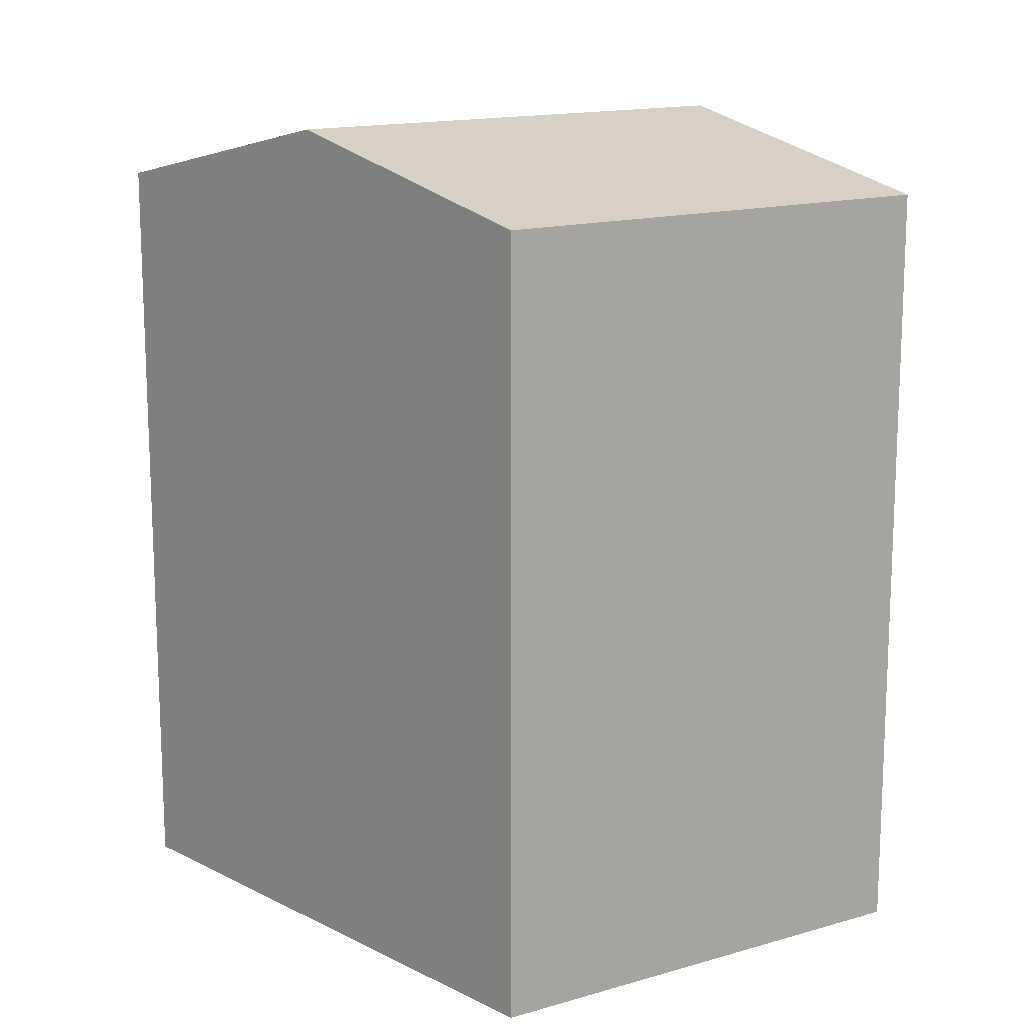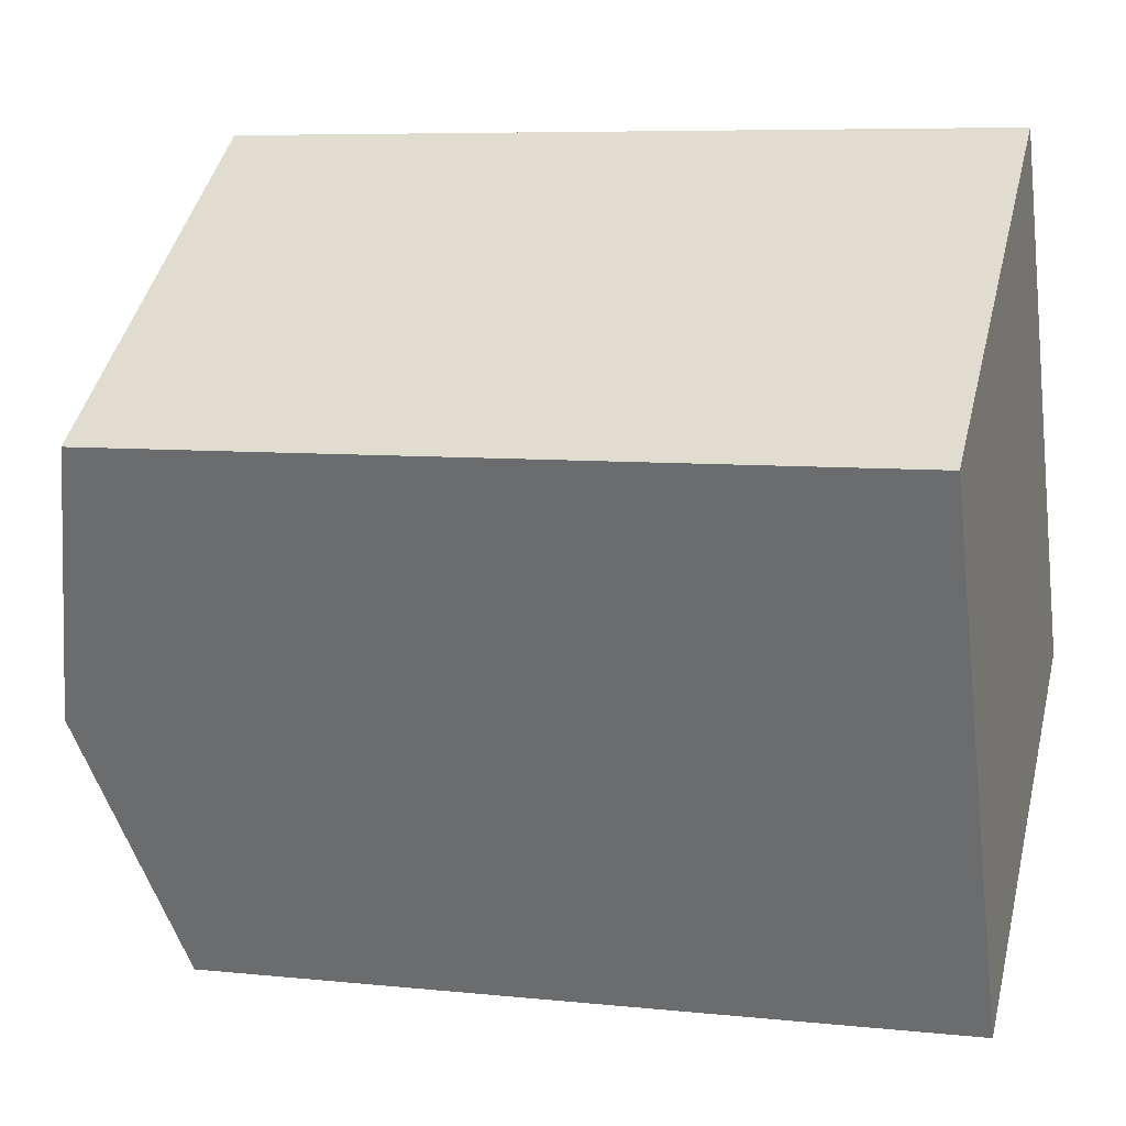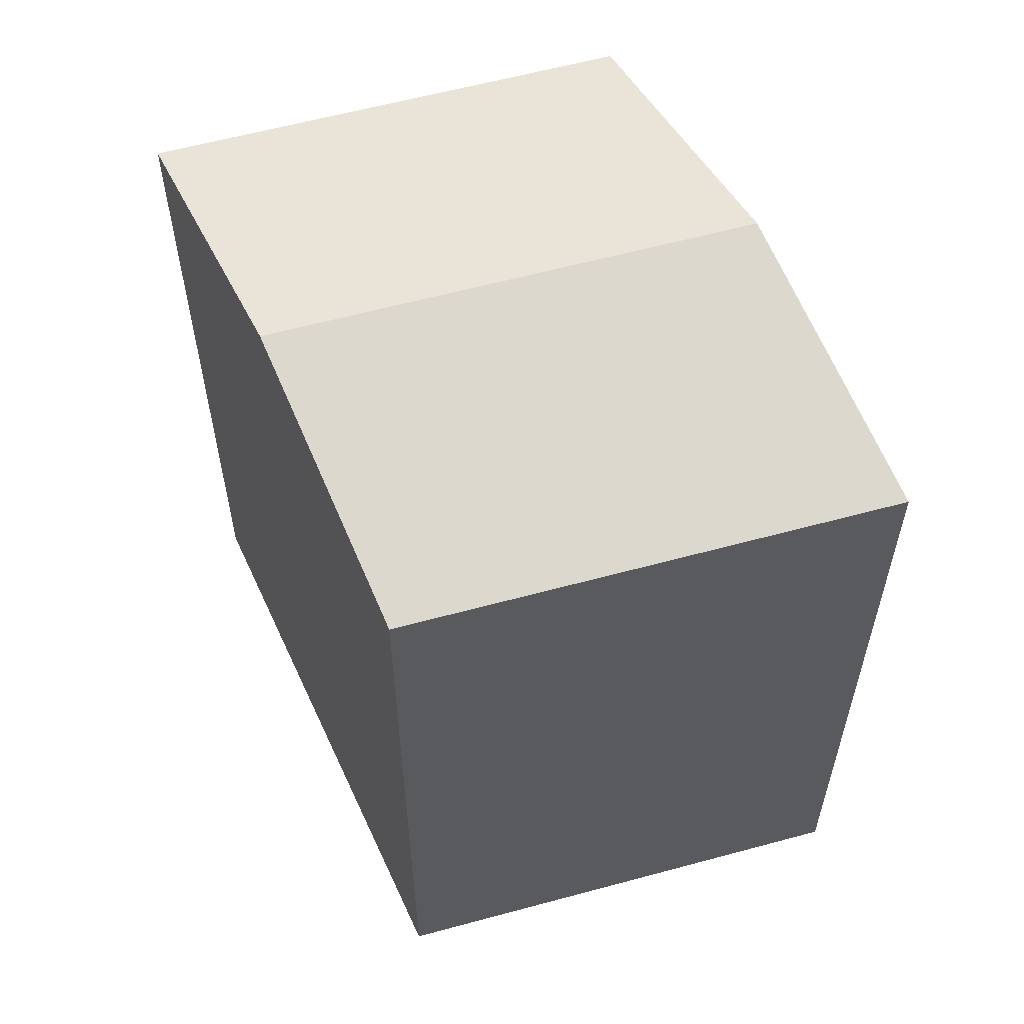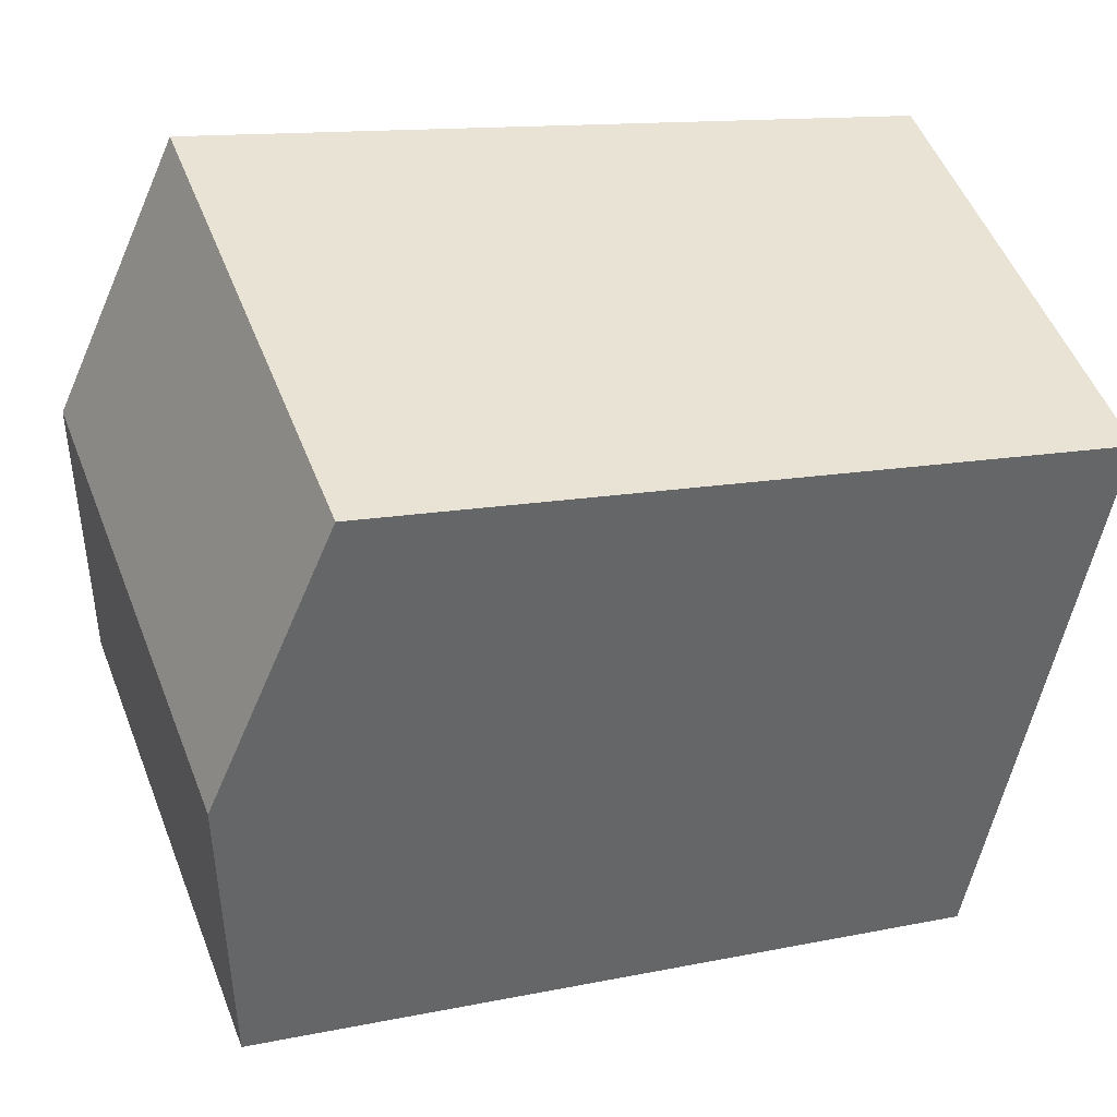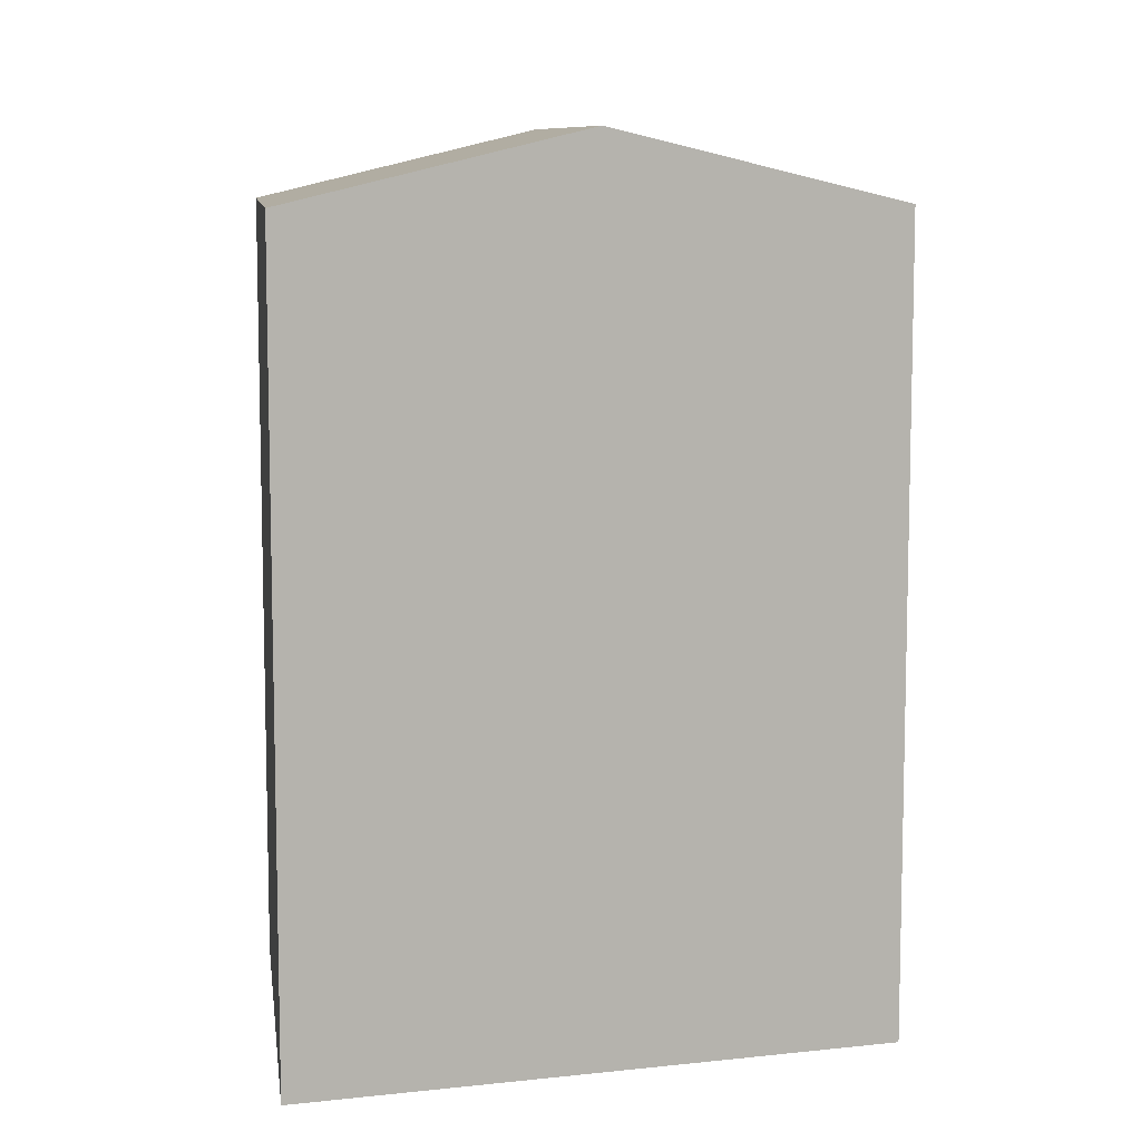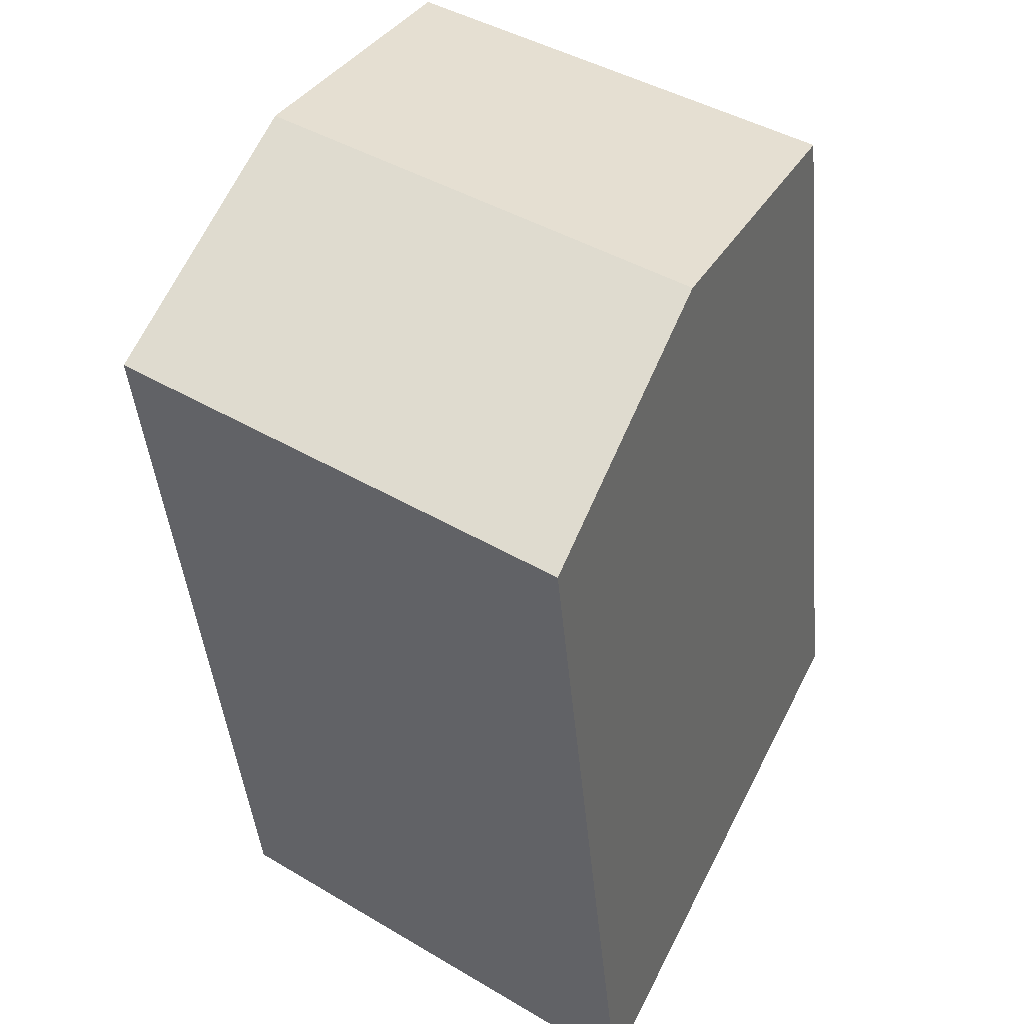
<metadata>
{"format":"obj","ext":"obj","renderer":"f3d","projection":"perspective","resolution":1024,"background":"white","views":[{"elev":14.9,"azim":-68.4,"up":"+Y"},{"elev":7.1,"azim":-73.0,"up":"+Z"},{"elev":59.9,"azim":128.2,"up":"+Y"},{"elev":12.3,"azim":-116.4,"up":"+Z"},{"elev":9.0,"azim":46.2,"up":"+Y"},{"elev":-42.6,"azim":-174.8,"up":"+Z"}]}
</metadata>
<code>
v  12.62 -2.608e-17 0.4259
v  6.23 8.011e-16 -13.08
v  15.91 3.666e-16 -5.986
v  9.329 -4.187e-16 6.838
v  0 0 0
v  3.115 4.005e-16 -6.541
v  0.0004095 19.17 -0.0006058
v  12.62 20.85 0.4253
v  3.115 20.85 -6.542
v  9.33 19.17 6.838
v  15.91 19.17 -5.987
v  6.23 19.17 -13.08
g defaultobject
f 1 2 3
f 2 1 4
f 2 4 5
f 2 5 6
f 7 8 9
f 8 7 10
f 9 11 12
f 11 9 8
f 11 1 3
f 1 11 4
f 4 11 10
f 10 11 8
f 7 6 5
f 6 7 2
f 2 7 12
f 12 7 9
f 10 5 4
f 5 10 7
f 2 11 3
f 11 2 12

</code>
